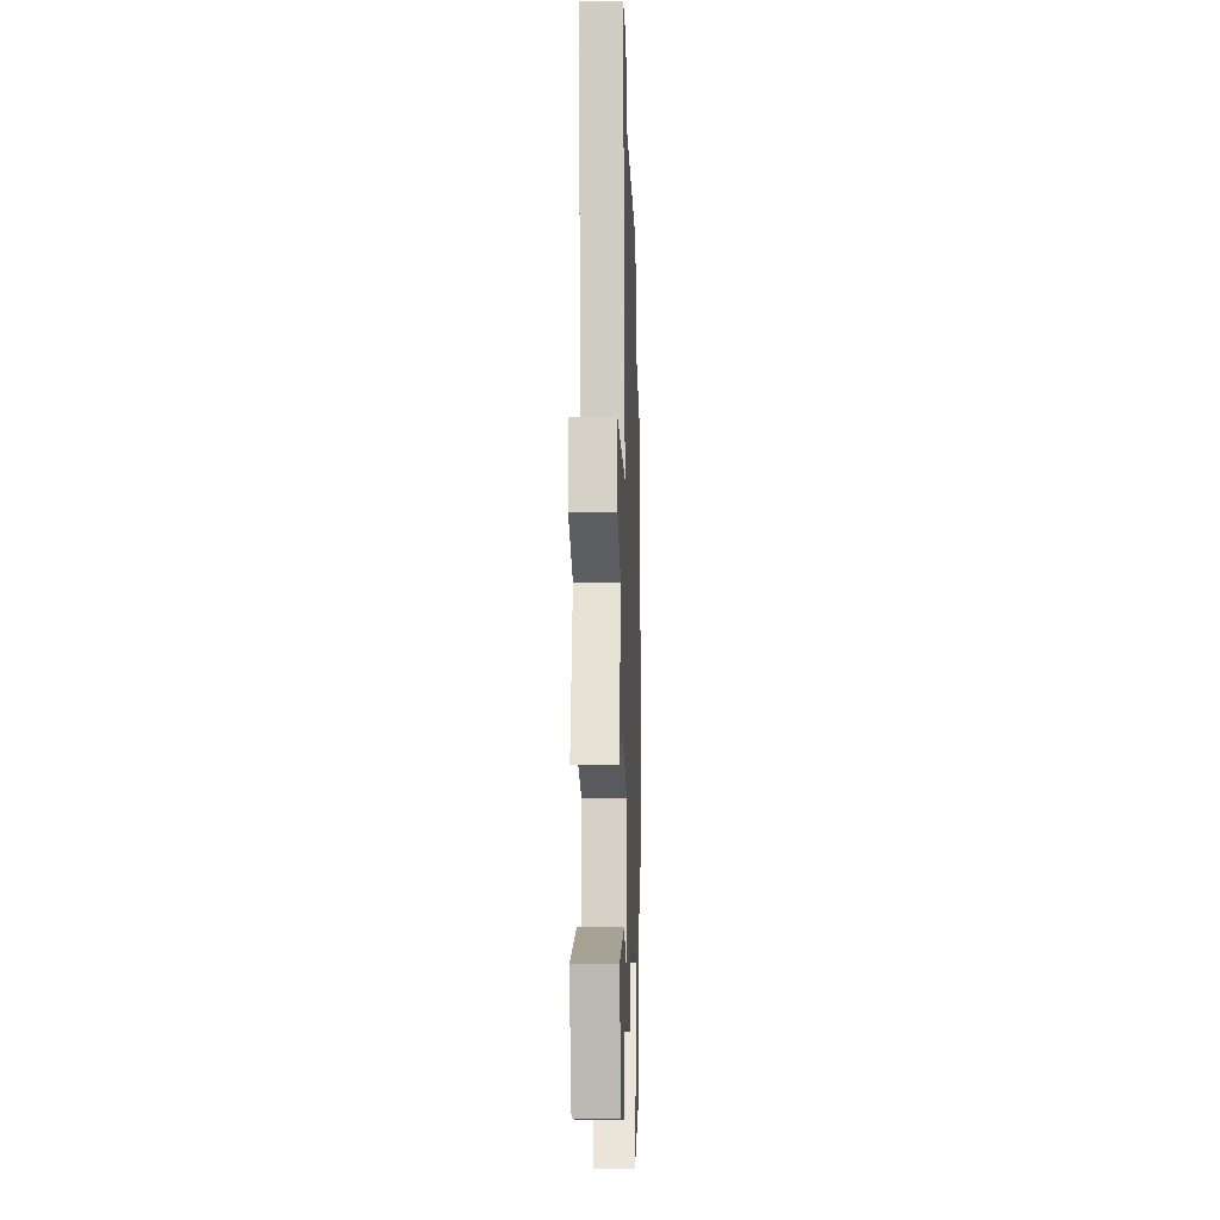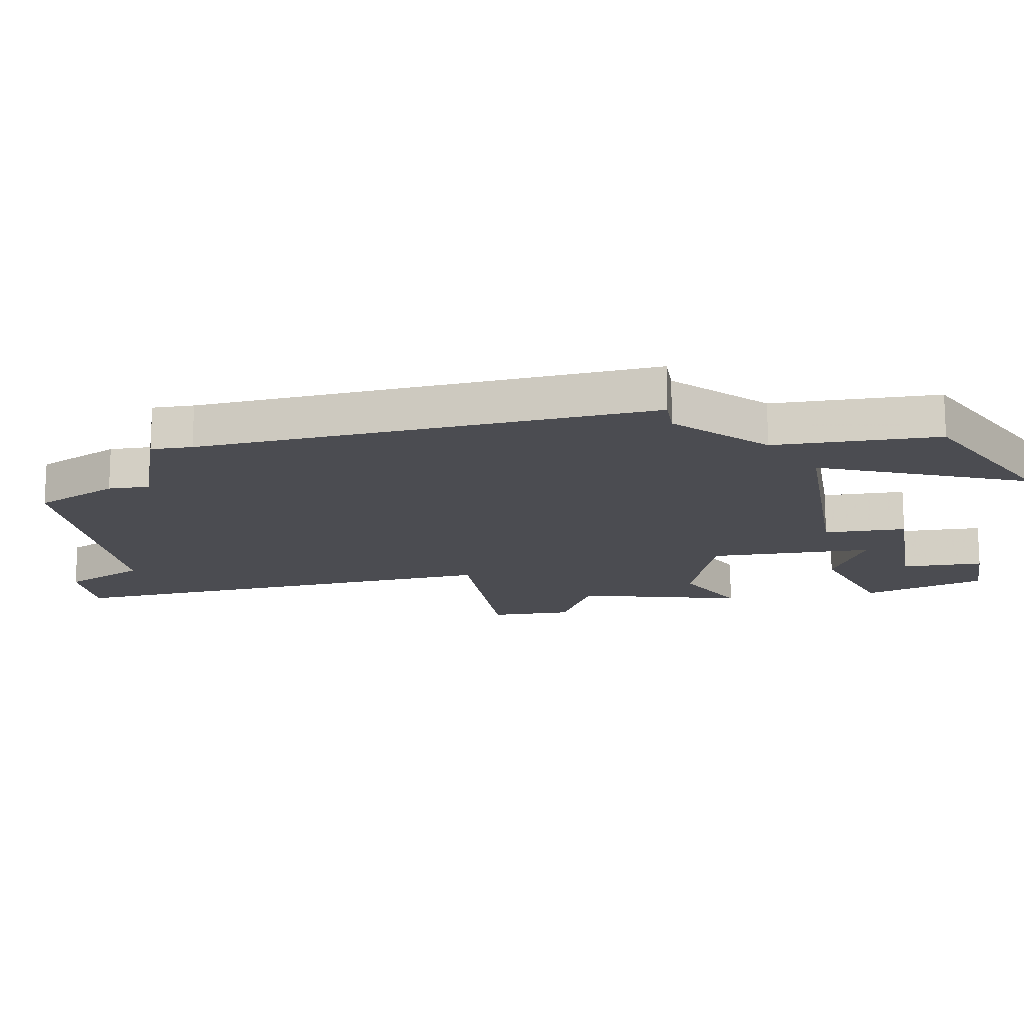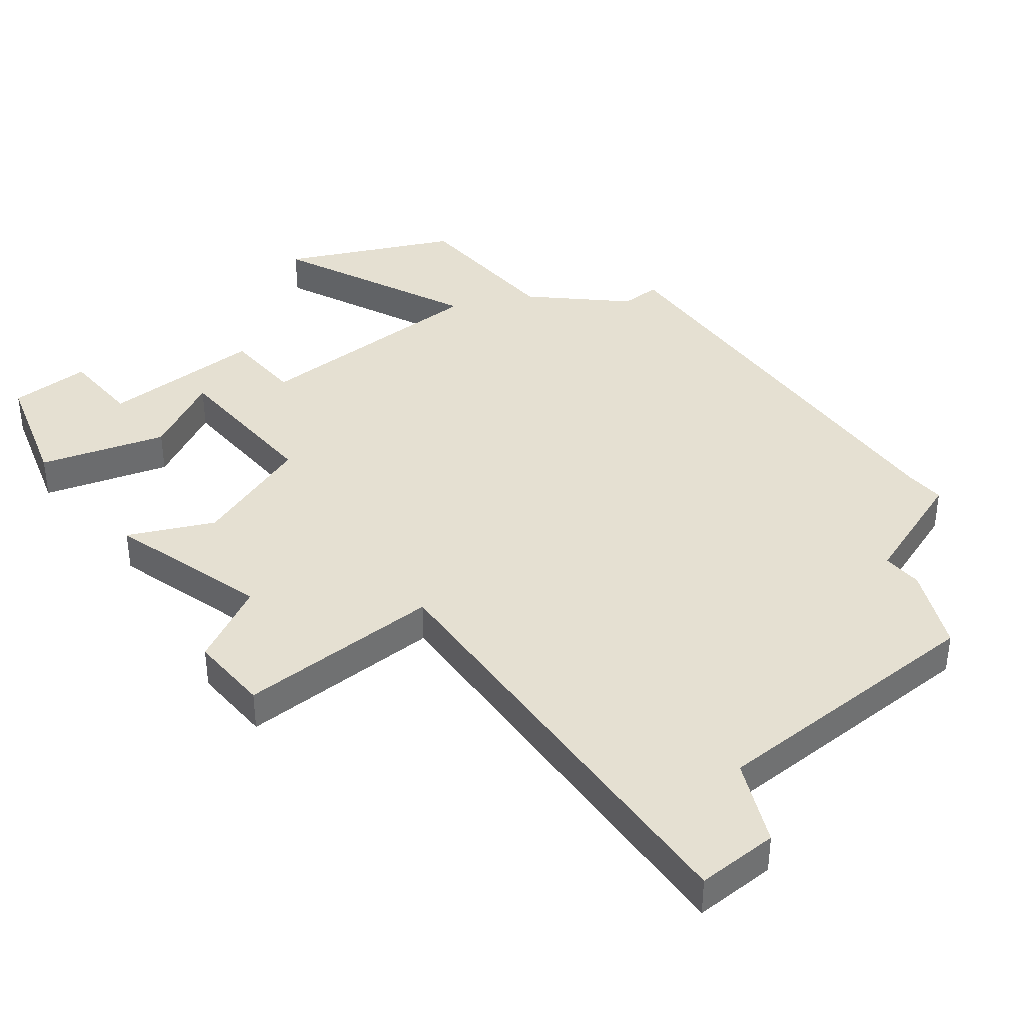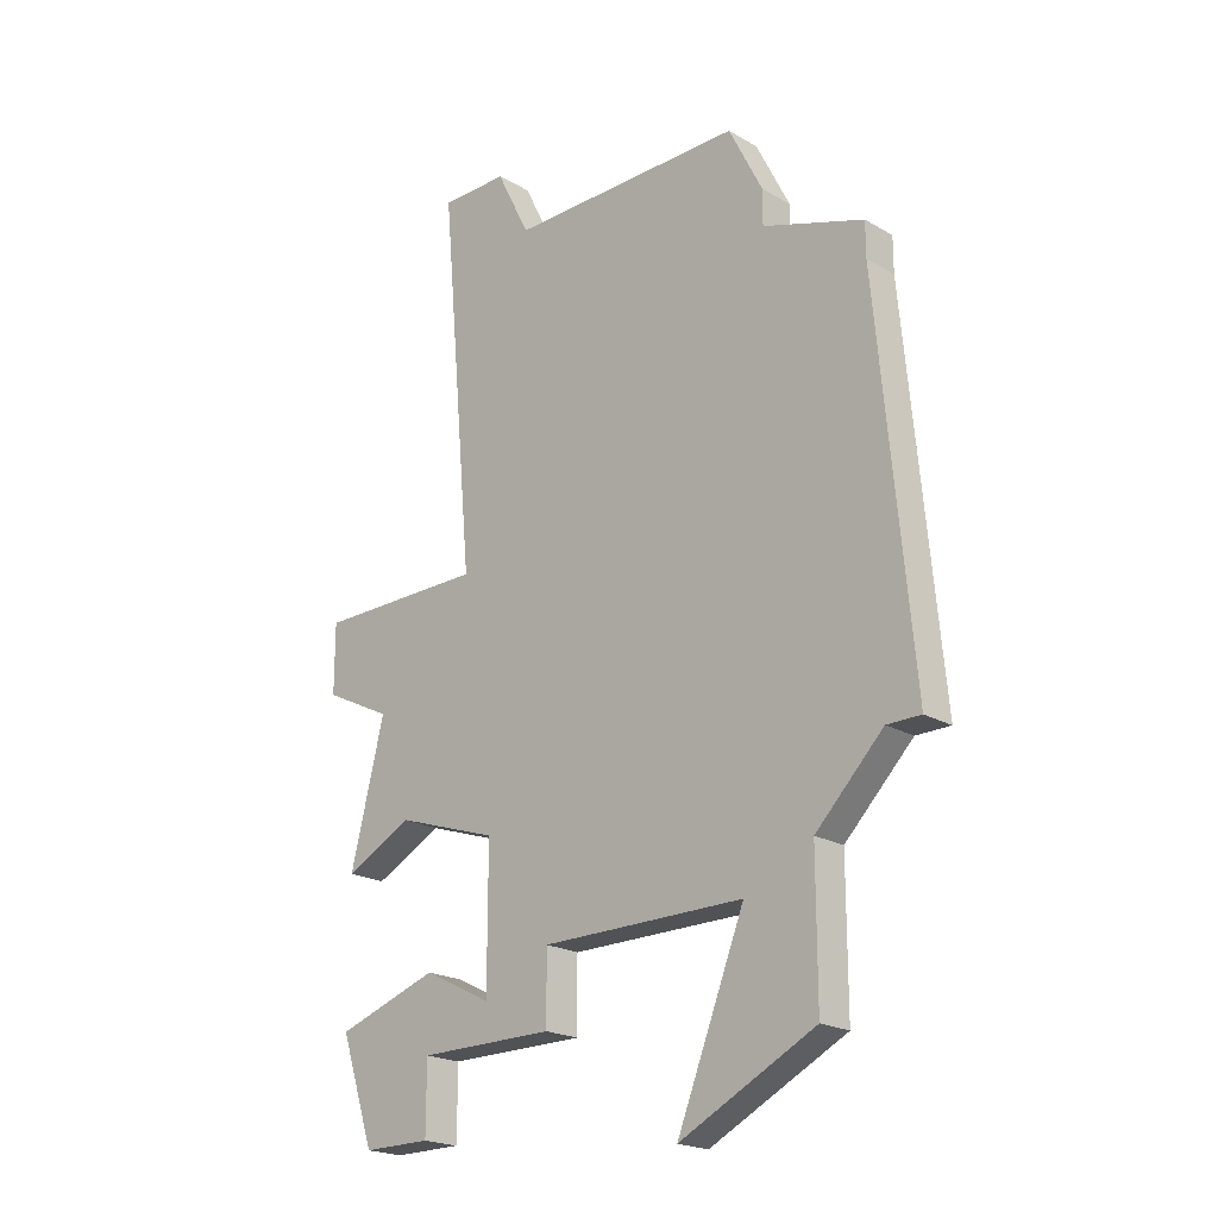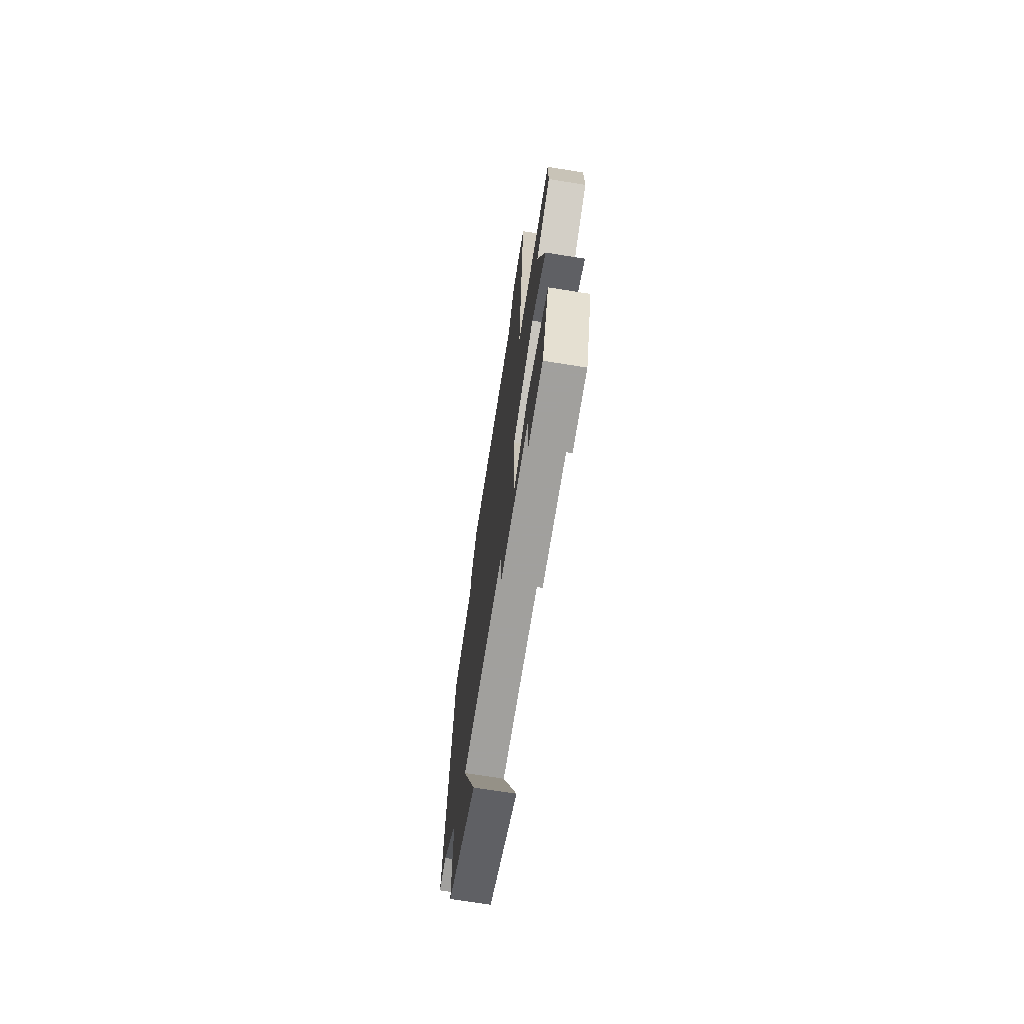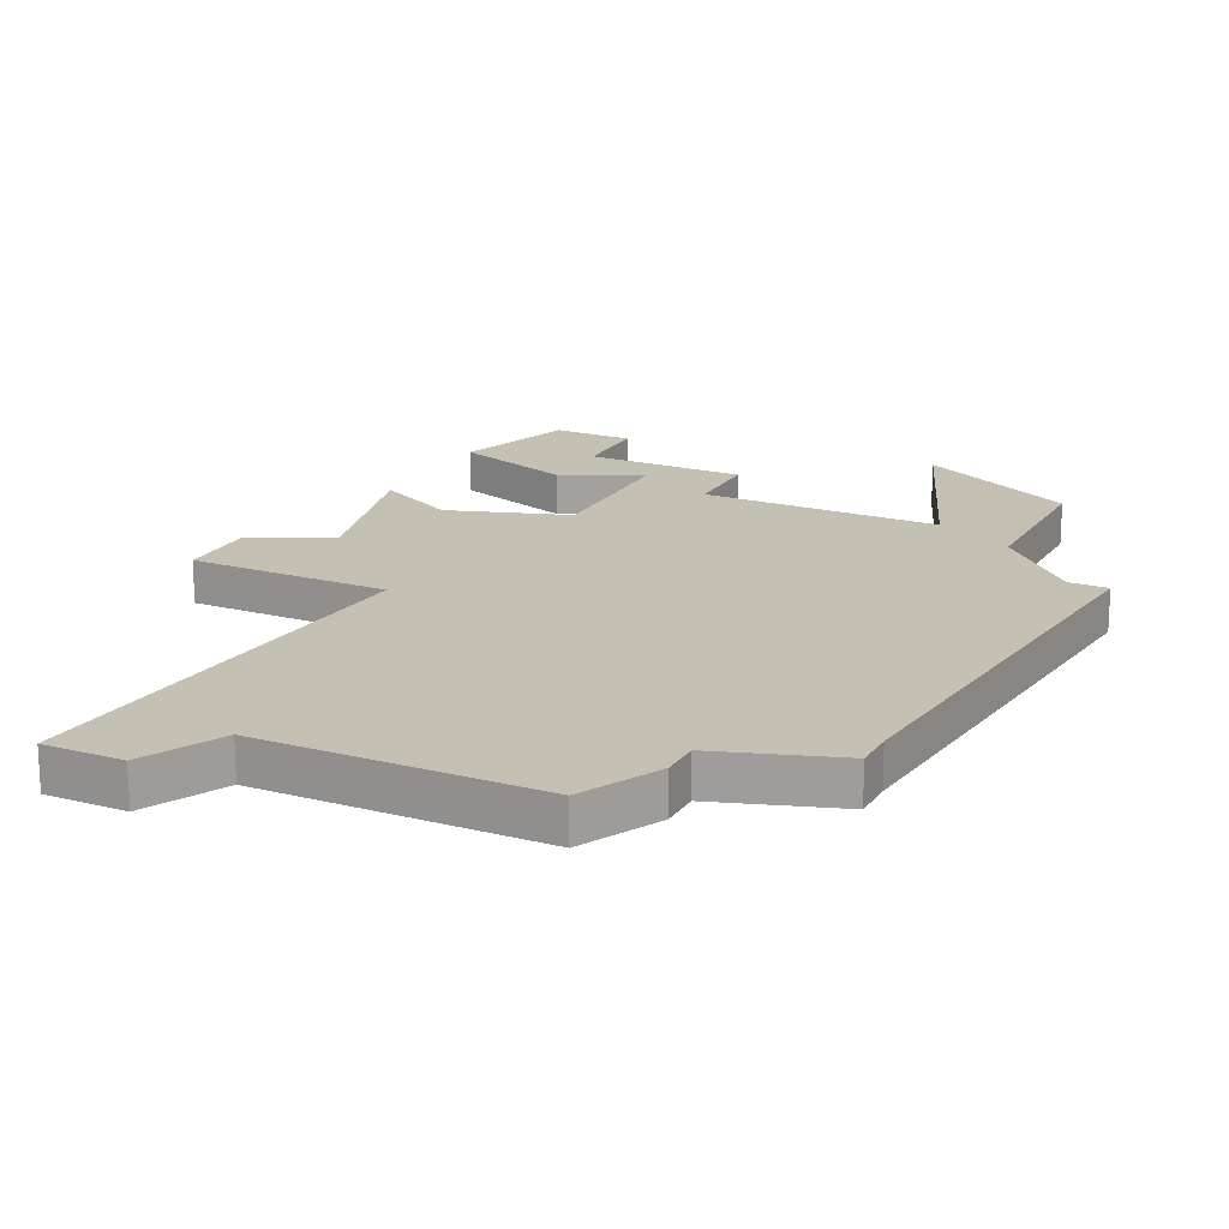
<metadata>
{"format":"obj","ext":"obj","renderer":"f3d","projection":"perspective","resolution":1024,"background":"white","views":[{"elev":-12.0,"azim":92.1,"up":"+Y"},{"elev":-15.4,"azim":-80.6,"up":"+Z"},{"elev":37.7,"azim":140.2,"up":"+Z"},{"elev":-21.0,"azim":-136.0,"up":"+Y"},{"elev":-71.7,"azim":81.0,"up":"+Y"},{"elev":18.0,"azim":-153.9,"up":"+Z"}]}
</metadata>
<code>
v 4806 -799 0
v 4806 -799 1
v 4814 -814 0
v 4814 -814 1
v 4805 -823 0
v 4805 -823 1
v 4813 -818 0
v 4813 -818 1
v 4813 -820 0
v 4813 -820 1
v 4813 -797 0
v 4813 -797 1
v 4813 -822 0
v 4813 -822 1
v 4812 -808 0
v 4812 -808 1
v 4803 -818 0
v 4803 -818 1
v 4803 -799 0
v 4803 -799 1
v 4811 -819 0
v 4811 -819 1
v 4811 -797 0
v 4811 -797 1
v 4811 -815 0
v 4811 -815 1
v 4802 -802 0
v 4802 -802 1
v 4802 -801 0
v 4802 -801 1
v 4810 -799 0
v 4810 -799 1
v 4801 -818 0
v 4801 -818 1
v 4801 -821 0
v 4801 -821 1
v 4801 -817 0
v 4801 -817 1
v 4809 -818 0
v 4809 -818 1
v 4809 -820 0
v 4809 -820 1
v 4817 -810 0
v 4817 -810 1
v 4817 -808 0
v 4817 -808 1
v 4816 -819 0
v 4816 -819 1
v 4816 -815 0
v 4816 -815 1
v 4799 -803 0
v 4799 -803 1
v 4799 -804 0
v 4799 -804 1
v 4799 -815 0
v 4799 -815 1
v 4815 -811 0
v 4815 -811 1
v 4815 -822 0
v 4815 -822 1
v 4798 -815 0
v 4798 -815 1
f 17 35 33
f 17 33 37
f 25 37 55
f 39 21 41
f 35 17 5
f 37 25 17
f 53 55 61
f 27 53 51
f 27 15 53
f 1 27 29
f 29 19 1
f 55 53 15
f 1 15 27
f 17 25 39
f 41 21 9
f 59 13 9
f 25 55 15
f 7 9 21
f 9 7 47
f 59 9 47
f 11 15 31
f 15 1 31
f 31 23 11
f 15 57 3
f 57 49 3
f 57 45 43
f 15 45 57
f 3 25 15
f 21 39 25
f 34 36 18
f 38 34 18
f 56 38 26
f 42 22 40
f 6 18 36
f 18 26 38
f 62 56 54
f 52 54 28
f 54 16 28
f 30 28 2
f 2 20 30
f 16 54 56
f 28 16 2
f 40 26 18
f 10 22 42
f 10 14 60
f 16 56 26
f 22 10 8
f 48 8 10
f 48 10 60
f 32 16 12
f 32 2 16
f 12 24 32
f 4 58 16
f 4 50 58
f 44 46 58
f 58 46 16
f 16 26 4
f 26 40 22
f 62 54 61
f 61 54 53
f 56 62 55
f 55 62 61
f 38 56 37
f 37 56 55
f 34 38 33
f 33 38 37
f 36 34 35
f 35 34 33
f 6 36 5
f 5 36 35
f 18 6 17
f 17 6 5
f 40 18 39
f 39 18 17
f 42 40 41
f 41 40 39
f 10 42 9
f 9 42 41
f 14 10 13
f 13 10 9
f 60 14 59
f 59 14 13
f 48 60 47
f 47 60 59
f 8 48 7
f 7 48 47
f 22 8 21
f 21 8 7
f 26 22 25
f 25 22 21
f 4 26 3
f 3 26 25
f 50 4 49
f 49 4 3
f 58 50 57
f 57 50 49
f 44 58 43
f 43 58 57
f 46 44 45
f 45 44 43
f 16 46 15
f 15 46 45
f 12 16 11
f 11 16 15
f 24 12 23
f 23 12 11
f 32 24 31
f 31 24 23
f 2 32 1
f 1 32 31
f 20 2 19
f 19 2 1
f 30 20 29
f 29 20 19
f 28 30 27
f 27 30 29
f 54 52 53
f 53 52 51
f 52 28 51
f 51 28 27

</code>
